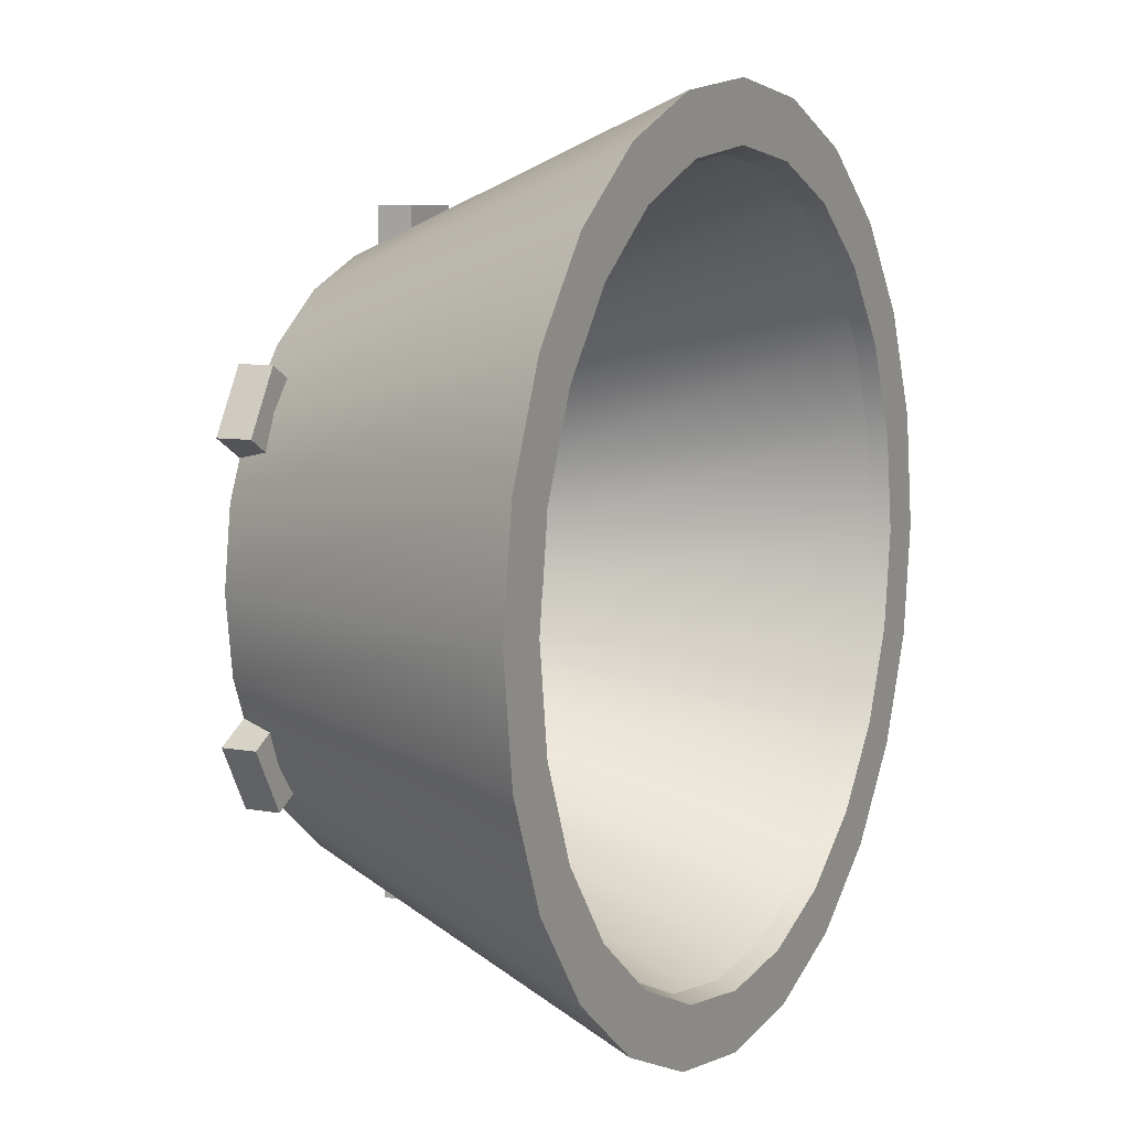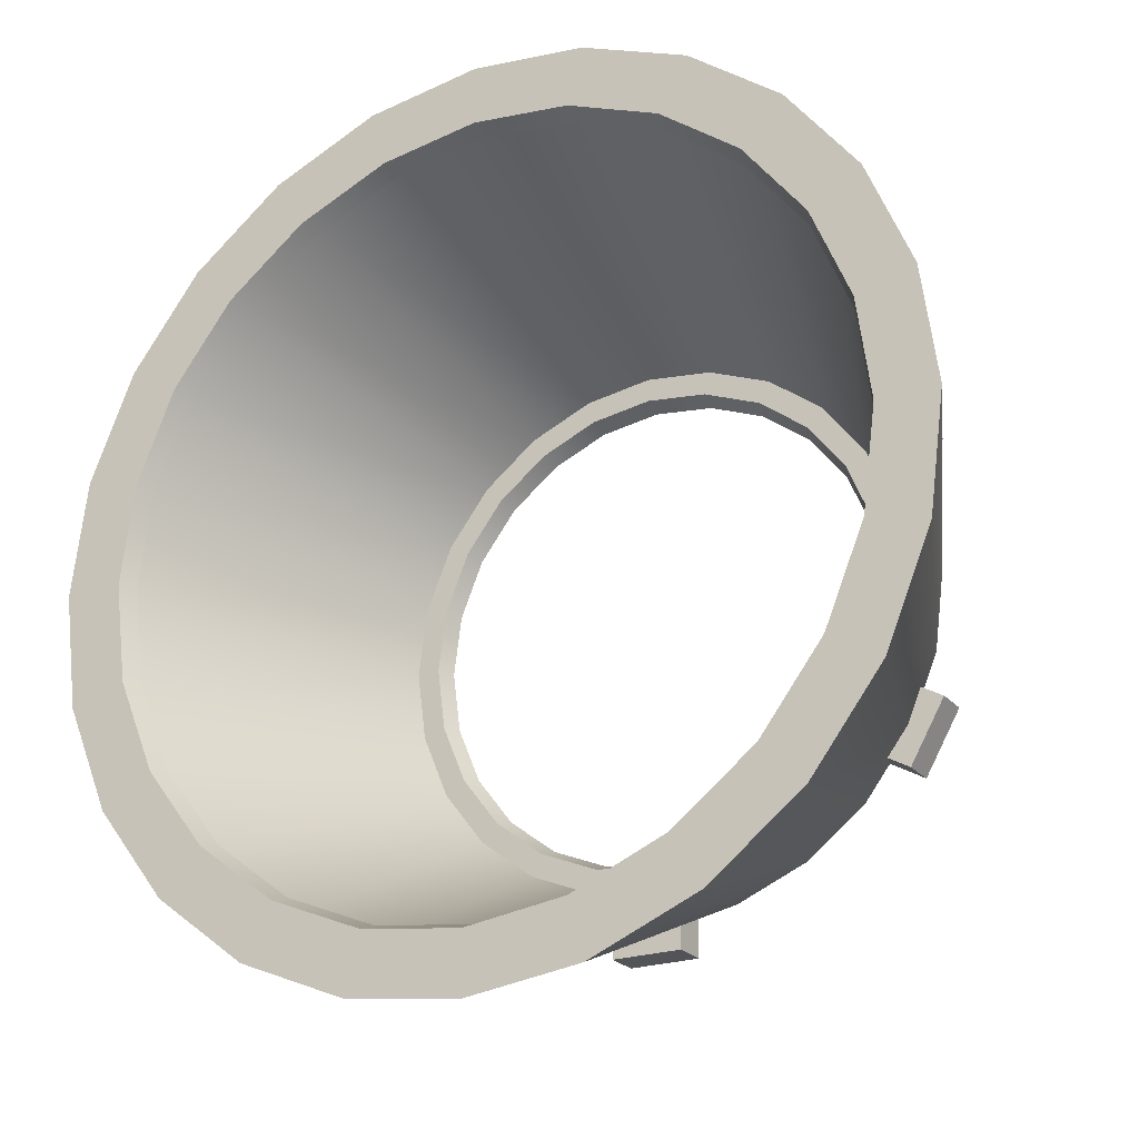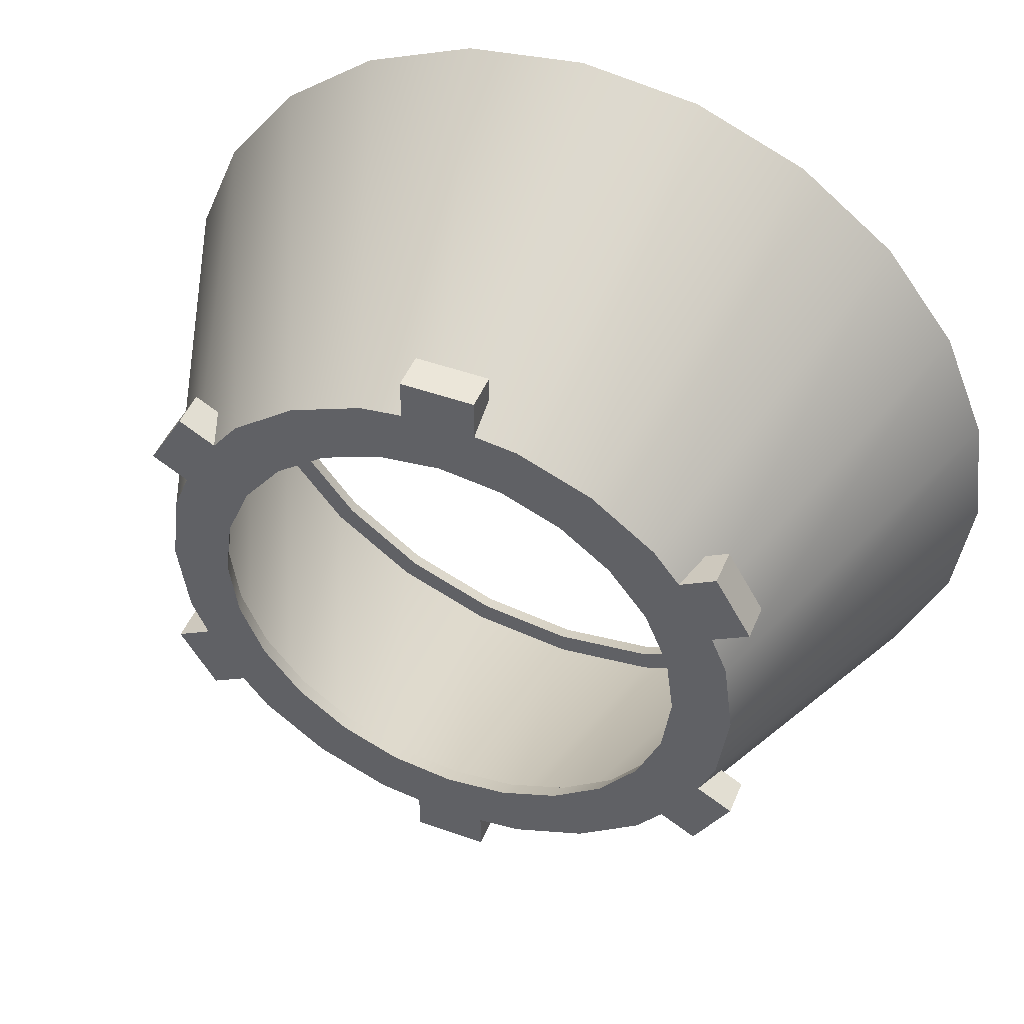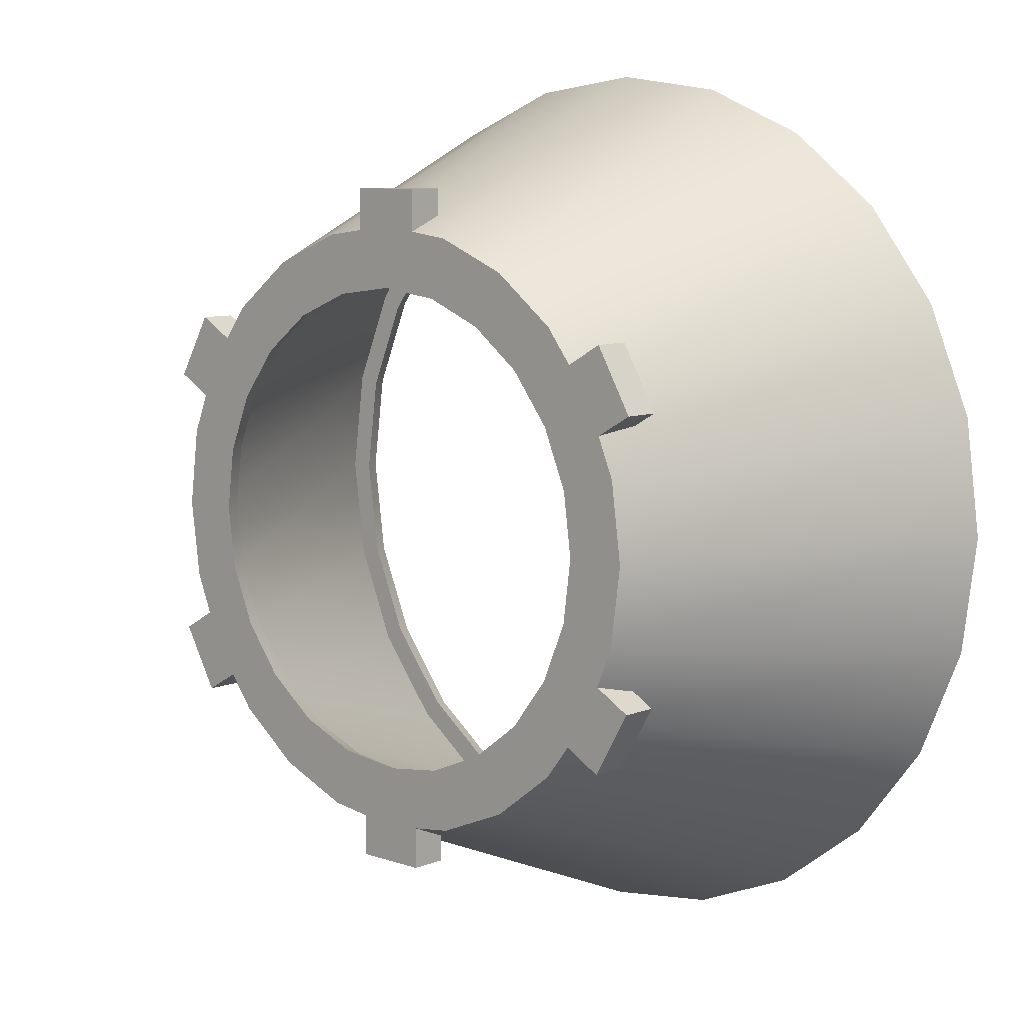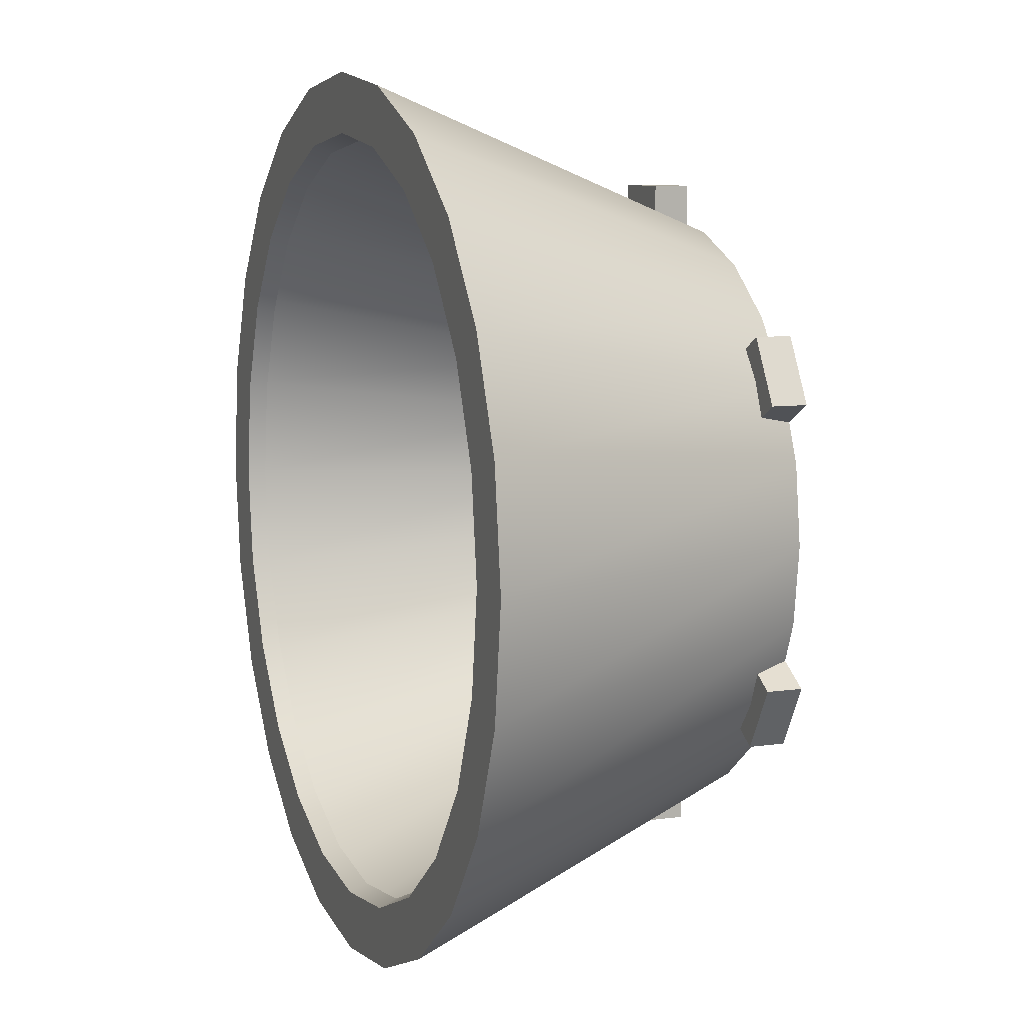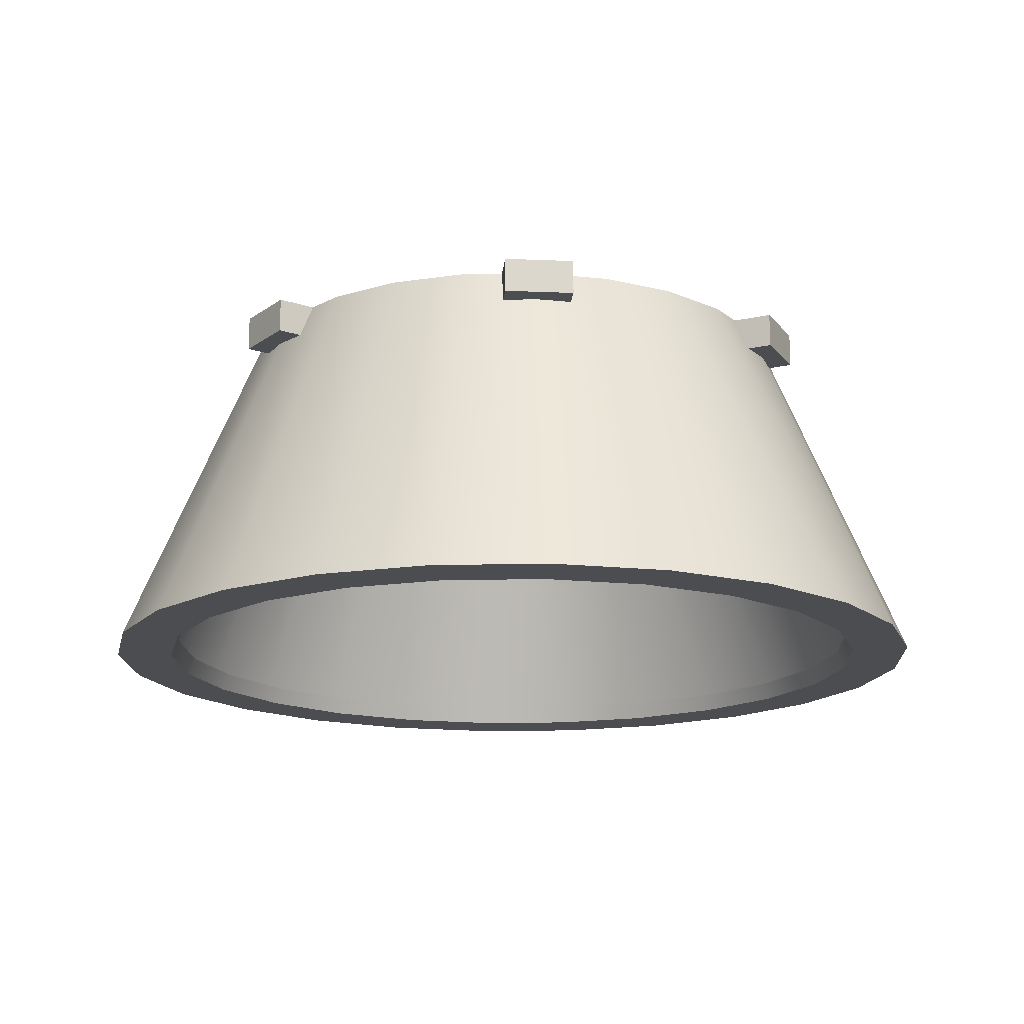
<metadata>
{"format":"obj","ext":"obj","renderer":"f3d","projection":"perspective","resolution":1024,"background":"white","views":[{"elev":7.8,"azim":-62.6,"up":"+Z"},{"elev":-23.3,"azim":29.8,"up":"+Z"},{"elev":47.3,"azim":-158.0,"up":"+Z"},{"elev":8.4,"azim":-137.2,"up":"+Z"},{"elev":8.8,"azim":69.3,"up":"+Z"},{"elev":-16.0,"azim":-4.9,"up":"+Y"}]}
</metadata>
<code>
o 2
v 0.625 0.375 7.825e-18
v 0.6037 0.375 0.1618
v 0.5413 0.375 0.3125
v 0.4419 0.375 0.4419
v 0.3125 0.375 0.5413
v 0.1618 0.375 0.6037
v -4.52e-18 0.375 0.625
v -0.1618 0.375 0.6037
v -0.3125 0.375 0.5413
v -0.4419 0.375 0.4419
v -0.5413 0.375 0.3125
v -0.6037 0.375 0.1618
v -0.625 0.375 8.437e-17
v -0.6037 0.375 -0.1618
v -0.5413 0.375 -0.3125
v -0.4419 0.375 -0.4419
v -0.3125 0.375 -0.5413
v -0.1618 0.375 -0.6037
v -1.576e-16 0.375 -0.625
v 0.1618 0.375 -0.6037
v 0.3125 0.375 -0.5413
v 0.4419 0.375 -0.4419
v 0.5413 0.375 -0.3125
v 0.6037 0.375 -0.1618
v 0.9375 -0.375 -2.096e-18
v 0.9056 -0.375 0.2426
v 0.8119 -0.375 0.4688
v 0.6629 -0.375 0.6629
v 0.4688 -0.375 0.8119
v 0.2426 -0.375 0.9056
v 4.873e-17 -0.375 0.9375
v -0.2426 -0.375 0.9056
v -0.4688 -0.375 0.8119
v -0.6629 -0.375 0.6629
v -0.8119 -0.375 0.4688
v -0.9056 -0.375 0.2426
v -0.9375 -0.375 1.127e-16
v -0.9056 -0.375 -0.2426
v -0.8119 -0.375 -0.4688
v -0.6629 -0.375 -0.6629
v -0.4688 -0.375 -0.8119
v -0.2426 -0.375 -0.9056
v -1.809e-16 -0.375 -0.9375
v 0.2426 -0.375 -0.9056
v 0.4688 -0.375 -0.8119
v 0.6629 -0.375 -0.6629
v 0.8119 -0.375 -0.4688
v 0.9056 -0.375 -0.2426
v 0.483 0.375 0.1294
v 0.5 0.375 4.872e-18
v 0.483 0.375 -0.1294
v 0.433 0.375 -0.25
v 0.3536 0.375 -0.3536
v 0.25 0.375 -0.433
v 0.1294 0.375 -0.483
v -1.4e-16 0.375 -0.5
v -0.1294 0.375 -0.483
v -0.25 0.375 -0.433
v -0.3536 0.375 -0.3536
v -0.433 0.375 -0.25
v -0.483 0.375 -0.1294
v -0.5 0.375 6.61e-17
v -0.483 0.375 0.1294
v -0.433 0.375 0.25
v -0.3536 0.375 0.3536
v -0.25 0.375 0.433
v -0.1294 0.375 0.483
v -1.749e-17 0.375 0.5
v 0.1294 0.375 0.483
v 0.25 0.375 0.433
v 0.3536 0.375 0.3536
v 0.433 0.375 0.25
v 0.4981 0.3375 0.1335
v 0.5156 0.3375 4.844e-18
v 0.4981 0.3375 -0.1335
v 0.4465 0.3375 -0.2578
v 0.3646 0.3375 -0.3646
v 0.2578 0.3375 -0.4465
v 0.1335 0.3375 -0.4981
v -1.409e-16 0.3375 -0.5156
v -0.1335 0.3375 -0.4981
v -0.2578 0.3375 -0.4465
v -0.3646 0.3375 -0.3646
v -0.4465 0.3375 -0.2578
v -0.4981 0.3375 -0.1335
v -0.5156 0.3375 6.799e-17
v -0.4981 0.3375 0.1335
v -0.4465 0.3375 0.2578
v -0.3646 0.3375 0.3646
v -0.2578 0.3375 0.4465
v -0.1335 0.3375 0.4981
v -1.464e-17 0.3375 0.5156
v 0.1335 0.3375 0.4981
v 0.2578 0.3375 0.4465
v 0.3646 0.3375 0.3646
v 0.4465 0.3375 0.2578
v 0.8125 -0.375 1.872e-18
v 0.7848 -0.375 0.2103
v 0.7036 -0.375 0.4062
v 0.5745 -0.375 0.5745
v 0.4062 -0.375 0.7036
v 0.2103 -0.375 0.7848
v 2.743e-17 -0.375 0.8125
v -0.2103 -0.375 0.7848
v -0.4062 -0.375 0.7036
v -0.5745 -0.375 0.5745
v -0.7036 -0.375 0.4062
v -0.7848 -0.375 0.2103
v -0.8125 -0.375 1.014e-16
v -0.7848 -0.375 -0.2103
v -0.7036 -0.375 -0.4062
v -0.5745 -0.375 -0.5745
v -0.4062 -0.375 -0.7036
v -0.2103 -0.375 -0.7848
v -1.716e-16 -0.375 -0.8125
v 0.2103 -0.375 -0.7848
v 0.4062 -0.375 -0.7036
v 0.5745 -0.375 -0.5745
v 0.7036 -0.375 -0.4062
v 0.7848 -0.375 -0.2103
v 0.7969 -0.3375 2.016e-18
v 0.7697 -0.3375 0.2062
v 0.6901 -0.3375 0.3984
v 0.5635 -0.3375 0.5635
v 0.3984 -0.3375 0.6901
v 0.2062 -0.3375 0.7697
v 2.566e-17 -0.3375 0.7969
v -0.2062 -0.3375 0.7697
v -0.3984 -0.3375 0.6901
v -0.5635 -0.3375 0.5635
v -0.6901 -0.3375 0.3984
v -0.7697 -0.3375 0.2062
v -0.7969 -0.3375 9.96e-17
v -0.7697 -0.3375 -0.2062
v -0.6901 -0.3375 -0.3984
v -0.5635 -0.3375 -0.5635
v -0.3984 -0.3375 -0.6901
v -0.2062 -0.3375 -0.7697
v -1.695e-16 -0.3375 -0.7969
v 0.2062 -0.3375 -0.7697
v 0.3984 -0.3375 -0.6901
v 0.5635 -0.3375 -0.5635
v 0.6901 -0.3375 -0.3984
v 0.7697 -0.3375 -0.2062
v 0.8469 -0.3375 3.4e-18
v 0.818 -0.3375 0.2192
v 0.7334 -0.3375 0.4234
v 0.5988 -0.3375 0.5988
v 0.4234 -0.3375 0.7334
v 0.2192 -0.3375 0.818
v 3.075e-17 -0.3375 0.8469
v -0.2192 -0.3375 0.818
v -0.4234 -0.3375 0.7334
v -0.5988 -0.3375 0.5988
v -0.7334 -0.3375 0.4234
v -0.818 -0.3375 0.2192
v -0.8469 -0.3375 1.071e-16
v -0.818 -0.3375 -0.2192
v -0.7334 -0.3375 -0.4234
v -0.5988 -0.3375 -0.5988
v -0.4234 -0.3375 -0.7334
v -0.2192 -0.3375 -0.818
v -1.767e-16 -0.3375 -0.8469
v 0.2192 -0.3375 -0.818
v 0.4234 -0.3375 -0.7334
v 0.5988 -0.3375 -0.5988
v 0.7334 -0.3375 -0.4234
v 0.818 -0.3375 -0.2192
v 0.5464 0.3375 0.1464
v 0.5656 0.3375 4.425e-18
v 0.5464 0.3375 -0.1464
v 0.4898 0.3375 -0.2828
v 0.4 0.3375 -0.4
v 0.2828 0.3375 -0.4898
v 0.1464 0.3375 -0.5464
v -1.445e-16 0.3375 -0.5656
v -0.1464 0.3375 -0.5464
v -0.2828 0.3375 -0.4898
v -0.4 0.3375 -0.4
v -0.4898 0.3375 -0.2828
v -0.5464 0.3375 -0.1464
v -0.5656 0.3375 7.369e-17
v -0.5464 0.3375 0.1464
v -0.4898 0.3375 0.2828
v -0.4 0.3375 0.4
v -0.2828 0.3375 0.4898
v -0.1464 0.3375 0.5464
v -5.981e-18 0.3375 0.5656
v 0.1464 0.3375 0.5464
v 0.2828 0.3375 0.4898
v 0.4 0.3375 0.4
v 0.4898 0.3375 0.2828
v -0.075 0.3 -0.7
v -0.075 0.375 -0.7
v 0.075 0.3 -0.7
v 0.075 0.375 -0.7
v 0.075 0.375 -0.6151
v 0.075 0.3 -0.6464
v 6.939e-17 0.3 -0.6562
v -4.163e-17 0.375 -0.625
v -0.075 0.3 -0.6464
v -0.075 0.375 -0.6151
v -0.075 0.3 0.7
v -0.075 0.375 0.7
v 0.075 0.3 0.7
v 0.075 0.375 0.7
v 0.075 0.375 0.6151
v 0.075 0.3 0.6464
v 6.939e-17 0.3 0.6562
v -4.163e-17 0.375 0.625
v -0.075 0.3 0.6464
v -0.075 0.375 0.6151
v -0.6437 0.3 0.285
v -0.6437 0.375 0.285
v -0.5687 0.3 0.415
v -0.5687 0.375 0.415
v -0.4952 0.375 0.3725
v -0.5223 0.3 0.3881
v -0.5683 0.3 0.3281
v -0.5413 0.375 0.3125
v -0.5973 0.3 0.2582
v -0.5702 0.375 0.2426
v 0.5687 0.3 -0.415
v 0.5687 0.375 -0.415
v 0.6437 0.3 -0.285
v 0.6437 0.375 -0.285
v 0.5702 0.375 -0.2426
v 0.5973 0.3 -0.2582
v 0.5683 0.3 -0.3281
v 0.5413 0.375 -0.3125
v 0.5223 0.3 -0.3881
v 0.4952 0.375 -0.3725
v -0.6437 0.3 -0.285
v -0.6437 0.375 -0.285
v -0.5687 0.3 -0.415
v -0.5687 0.375 -0.415
v -0.4952 0.375 -0.3725
v -0.5223 0.3 -0.3881
v -0.5683 0.3 -0.3281
v -0.5413 0.375 -0.3125
v -0.5973 0.3 -0.2582
v -0.5702 0.375 -0.2426
v 0.5687 0.3 0.415
v 0.5687 0.375 0.415
v 0.6437 0.3 0.285
v 0.6437 0.375 0.285
v 0.5702 0.375 0.2426
v 0.5973 0.3 0.2582
v 0.5683 0.3 0.3281
v 0.5413 0.375 0.3125
v 0.5223 0.3 0.3881
v 0.4952 0.375 0.3725
g 2_2_auv
f 25 97 120 48
f 26 98 97 25
f 27 99 98 26
f 28 100 99 27
f 29 101 100 28
f 30 102 101 29
f 31 103 102 30
f 32 104 103 31
f 33 105 104 32
f 34 106 105 33
f 35 107 106 34
f 36 108 107 35
f 37 109 108 36
f 38 110 109 37
f 39 111 110 38
f 40 112 111 39
f 41 113 112 40
f 42 114 113 41
f 43 115 114 42
f 44 116 115 43
f 45 117 116 44
f 46 118 117 45
f 47 119 118 46
f 48 120 119 47
f 49 73 96 72
f 50 74 73 49
f 51 75 74 50
f 52 76 75 51
f 53 77 76 52
f 54 78 77 53
f 55 79 78 54
f 56 80 79 55
f 57 81 80 56
f 58 82 81 57
f 59 83 82 58
f 60 84 83 59
f 61 85 84 60
f 62 86 85 61
f 63 87 86 62
f 64 88 87 63
f 65 89 88 64
f 66 90 89 65
f 67 91 90 66
f 68 92 91 67
f 69 93 92 68
f 70 94 93 69
f 71 95 94 70
f 72 96 95 71
f 145 170 171 168
f 146 169 170 145
f 147 192 169 146
f 148 191 192 147
f 149 190 191 148
f 150 189 190 149
f 151 188 189 150
f 152 187 188 151
f 153 186 187 152
f 154 185 186 153
f 155 184 185 154
f 156 183 184 155
f 157 182 183 156
f 158 181 182 157
f 159 180 181 158
f 160 179 180 159
f 161 178 179 160
f 162 177 178 161
f 163 176 177 162
f 164 175 176 163
f 165 174 175 164
f 166 173 174 165
f 167 172 173 166
f 168 171 172 167
f 193 201 202 194
f 196 197 198 195
f 203 205 206 204
f 213 215 216 214
f 223 231 232 224
f 226 227 228 225
f 234 236 235 233
f 244 252 251 243
f 245 248 247 246
f 1 50 49 2
f 2 49 72 3
f 3 72 71 4
f 4 71 70 5
f 5 70 69 6
f 6 69 68 7
f 7 68 67 8
f 8 67 66 9
f 9 66 65 10
f 10 65 64 11
f 11 64 63 12
f 12 63 62 13
f 13 62 61 14
f 14 61 60 15
f 15 60 59 16
f 16 59 58 17
f 17 58 57 18
f 18 57 56 19
f 19 56 55 20
f 20 55 54 21
f 21 54 53 22
f 22 53 52 23
f 23 52 51 24
f 24 51 50 1
f 73 169 192 96
f 74 170 169 73
f 75 171 170 74
f 76 172 171 75
f 77 173 172 76
f 78 174 173 77
f 79 175 174 78
f 80 176 175 79
f 81 177 176 80
f 82 178 177 81
f 83 179 178 82
f 84 180 179 83
f 85 181 180 84
f 86 182 181 85
f 87 183 182 86
f 88 184 183 87
f 89 185 184 88
f 90 186 185 89
f 91 187 186 90
f 92 188 187 91
f 93 189 188 92
f 94 190 189 93
f 95 191 190 94
f 96 192 191 95
f 97 121 144 120
f 98 122 121 97
f 99 123 122 98
f 100 124 123 99
f 101 125 124 100
f 102 126 125 101
f 103 127 126 102
f 104 128 127 103
f 105 129 128 104
f 106 130 129 105
f 107 131 130 106
f 108 132 131 107
f 109 133 132 108
f 110 134 133 109
f 111 135 134 110
f 112 136 135 111
f 113 137 136 112
f 114 138 137 113
f 115 139 138 114
f 116 140 139 115
f 117 141 140 116
f 118 142 141 117
f 119 143 142 118
f 120 144 143 119
f 194 200 196
f 195 199 193
f 197 196 200
f 199 195 198
f 200 194 202
f 201 193 199
f 204 212 211 203
f 205 208 207 206
f 214 222 221 213
f 215 218 217 216
f 224 226 225 223
f 233 241 242 234
f 236 237 238 235
f 243 245 246 244
f 1 25 48 24
f 2 26 25 1
f 3 27 26 2
f 4 28 27 3
f 5 29 28 4
f 6 30 29 5
f 7 31 30 6
f 8 32 31 7
f 9 33 32 8
f 10 34 33 9
f 11 35 34 10
f 12 36 35 11
f 13 37 36 12
f 14 38 37 13
f 15 39 38 14
f 16 40 39 15
f 17 41 40 16
f 18 42 41 17
f 19 43 42 18
f 20 44 43 19
f 21 45 44 20
f 22 46 45 21
f 23 47 46 22
f 24 48 47 23
f 121 145 168 144
f 122 146 145 121
f 123 147 146 122
f 124 148 147 123
f 125 149 148 124
f 126 150 149 125
f 127 151 150 126
f 128 152 151 127
f 129 153 152 128
f 130 154 153 129
f 131 155 154 130
f 132 156 155 131
f 133 157 156 132
f 134 158 157 133
f 135 159 158 134
f 136 160 159 135
f 137 161 160 136
f 138 162 161 137
f 139 163 162 138
f 140 164 163 139
f 141 165 164 140
f 142 166 165 141
f 143 167 166 142
f 144 168 167 143
f 194 196 195 193
f 203 209 205
f 206 210 204
f 208 205 209
f 209 203 211
f 210 206 207
f 212 204 210
f 213 219 215
f 216 220 214
f 218 215 219
f 219 213 221
f 220 216 217
f 222 214 220
f 224 230 226
f 225 229 223
f 227 226 230
f 229 225 228
f 230 224 232
f 231 223 229
f 234 240 236
f 235 239 233
f 237 236 240
f 239 235 238
f 240 234 242
f 241 233 239
f 243 249 245
f 246 250 244
f 248 245 249
f 249 243 251
f 250 246 247
f 252 244 250

</code>
